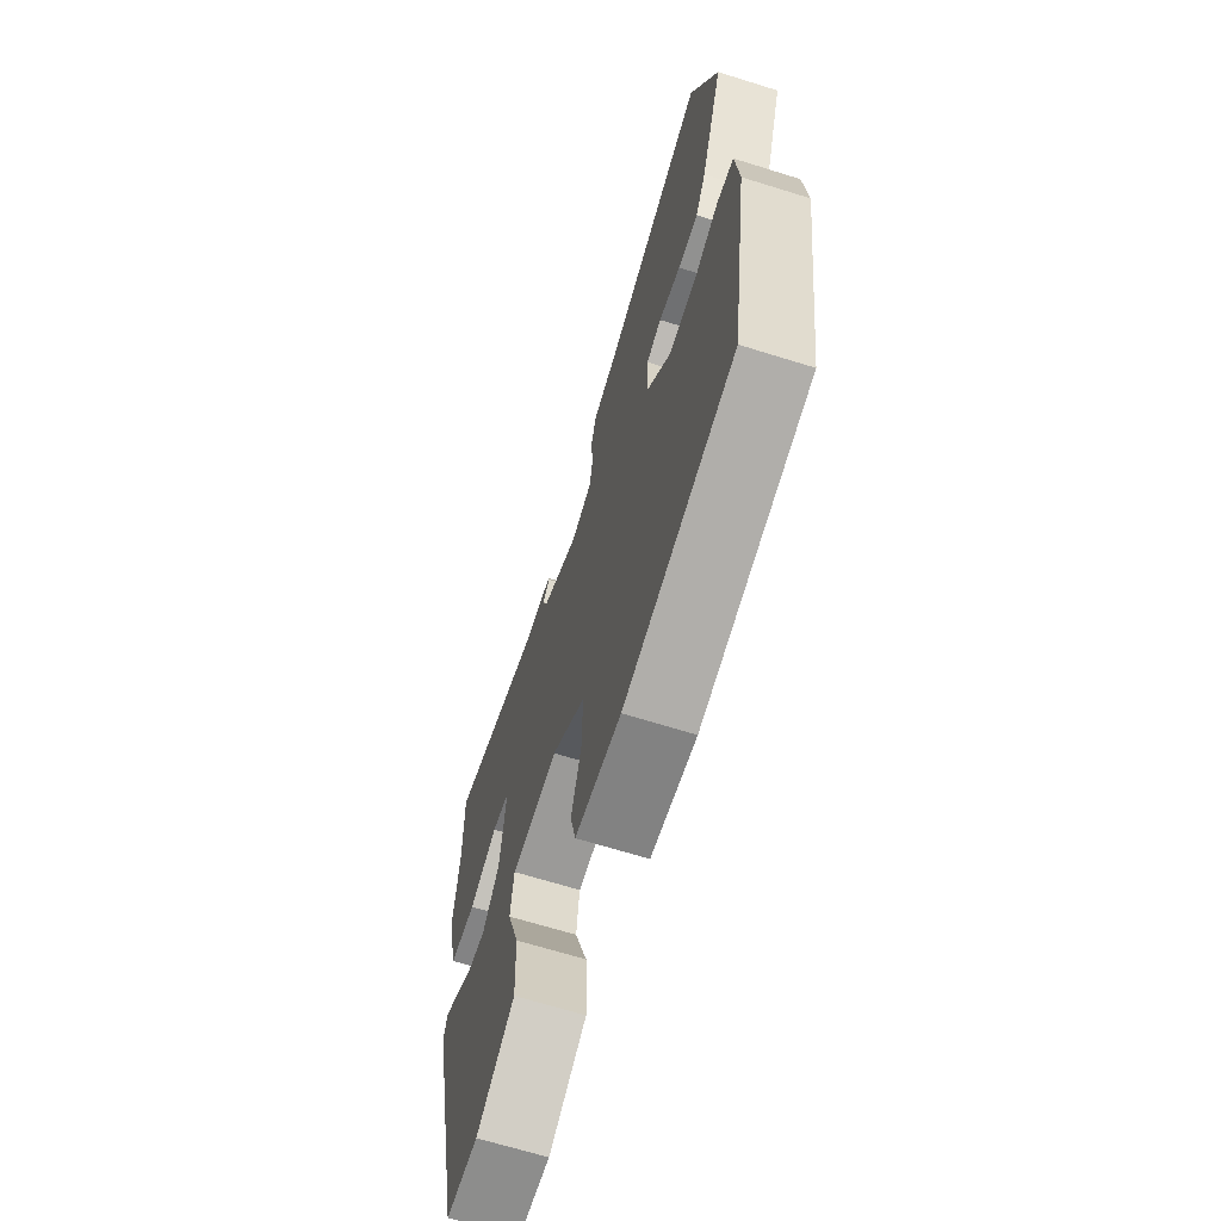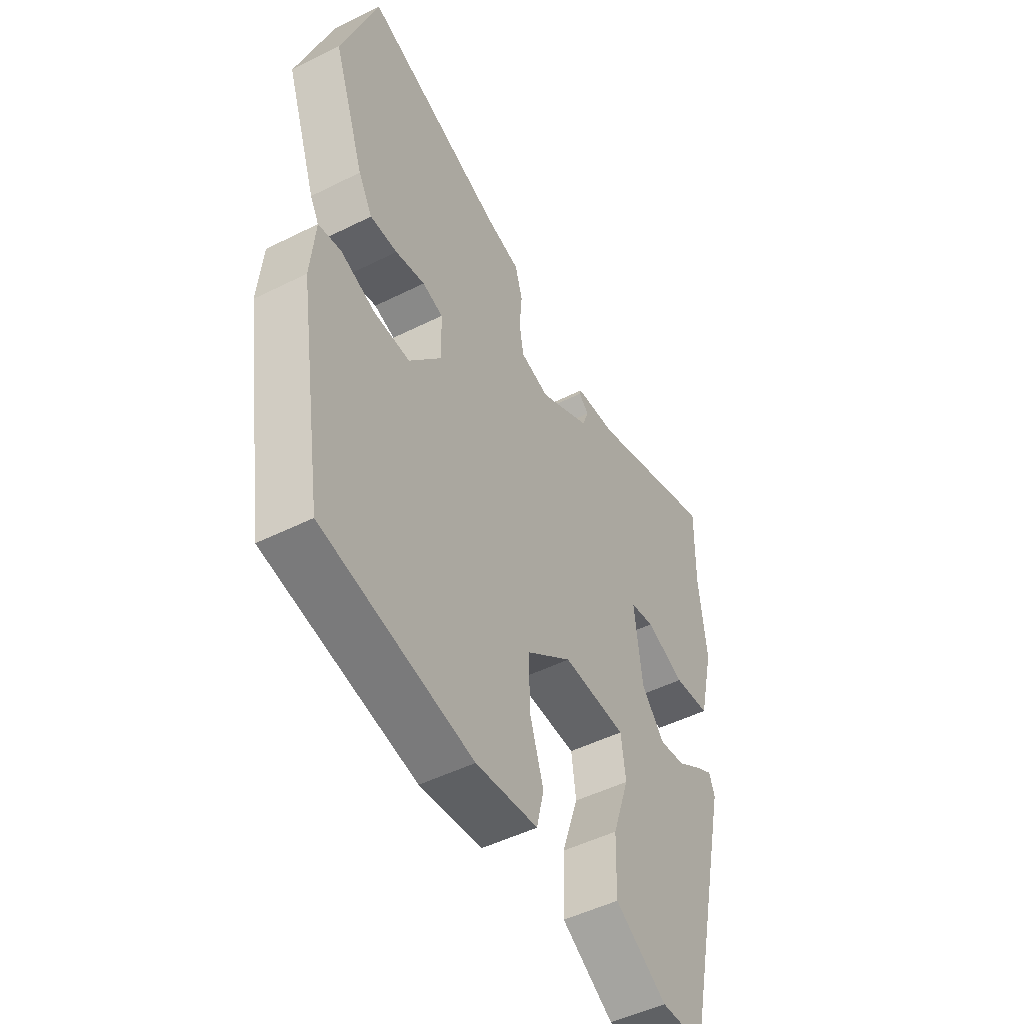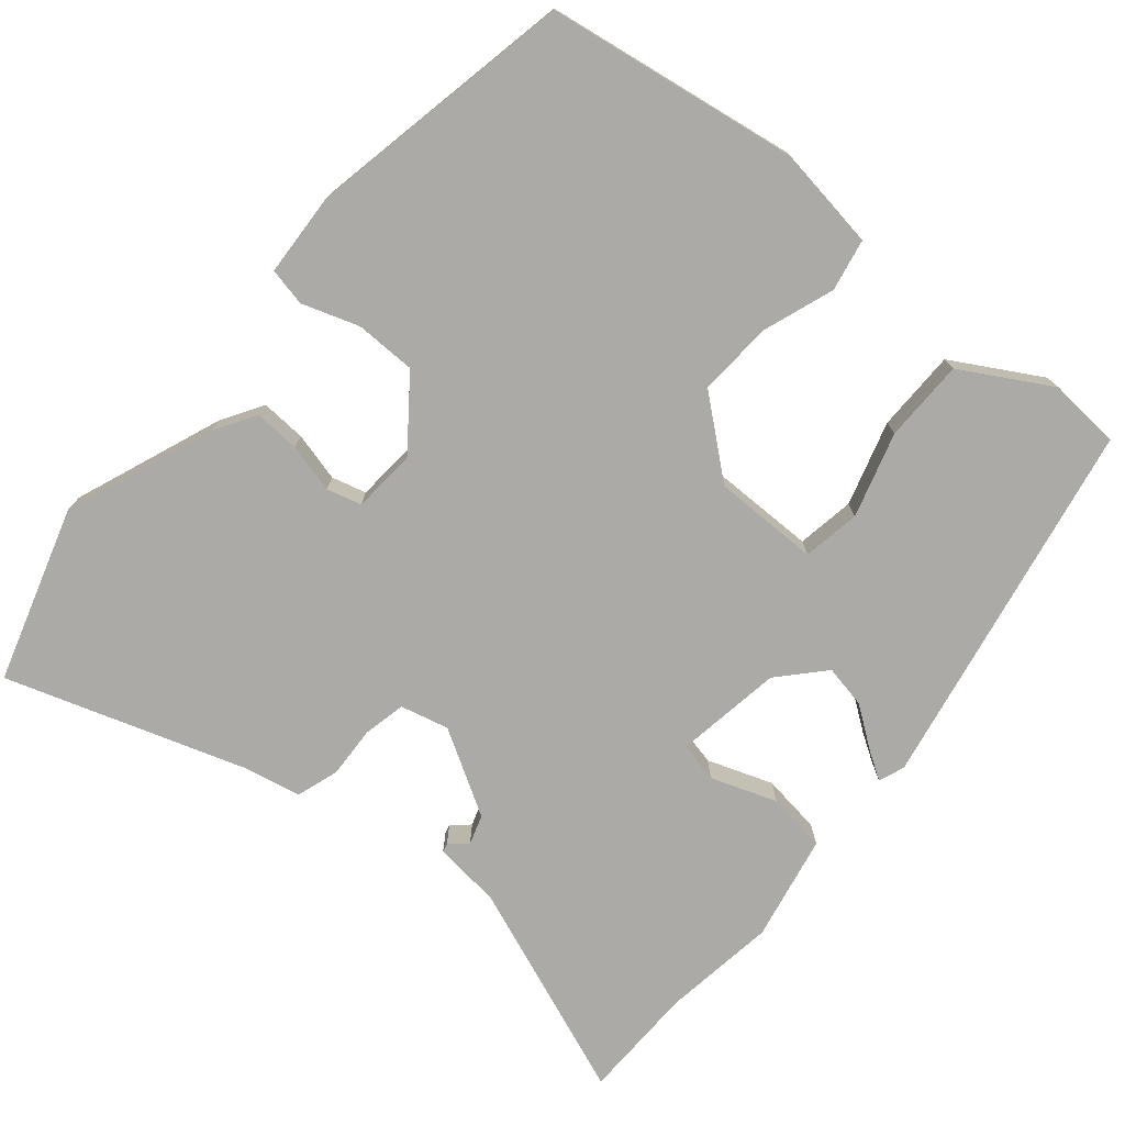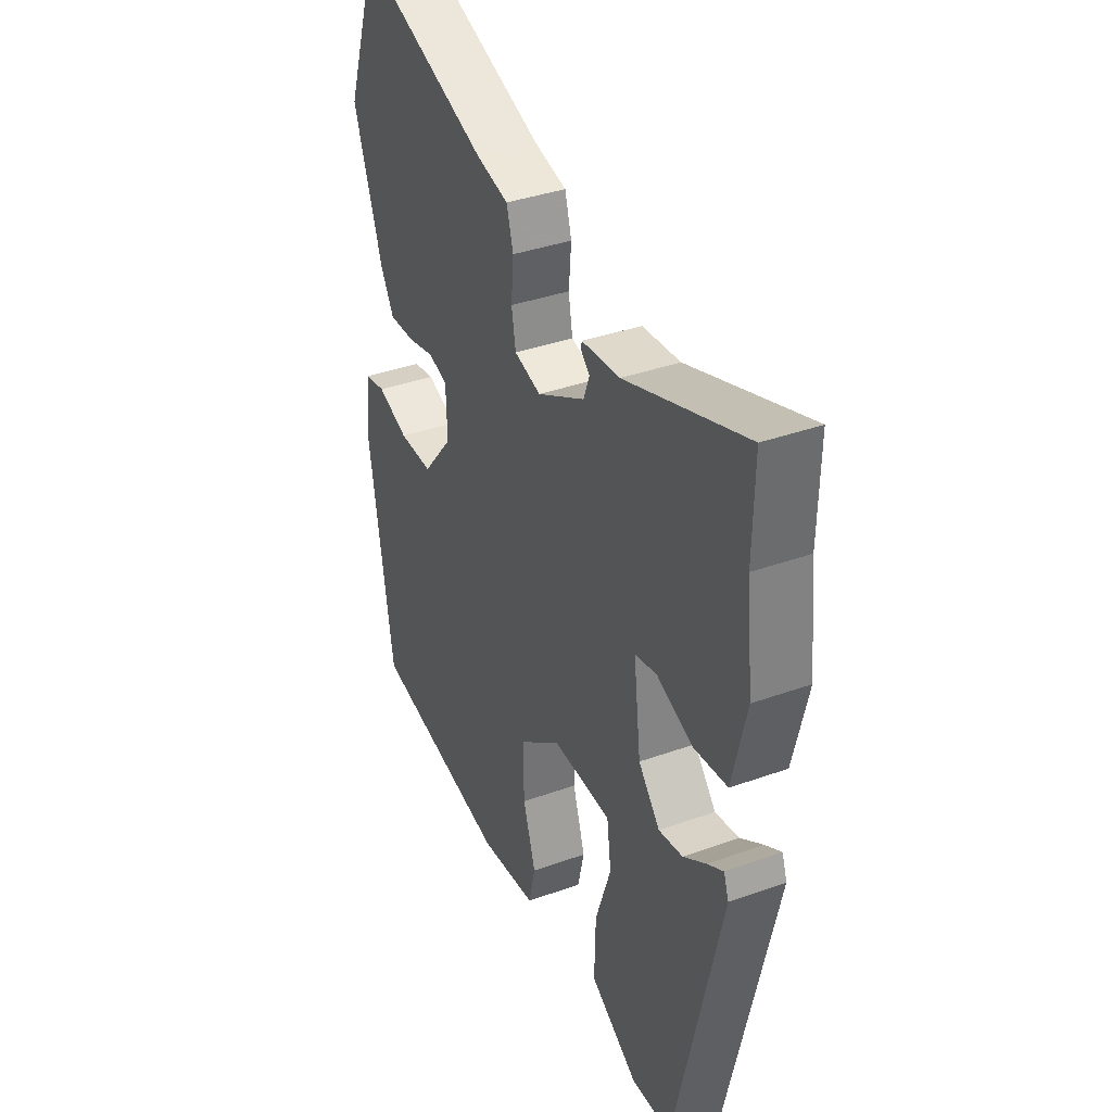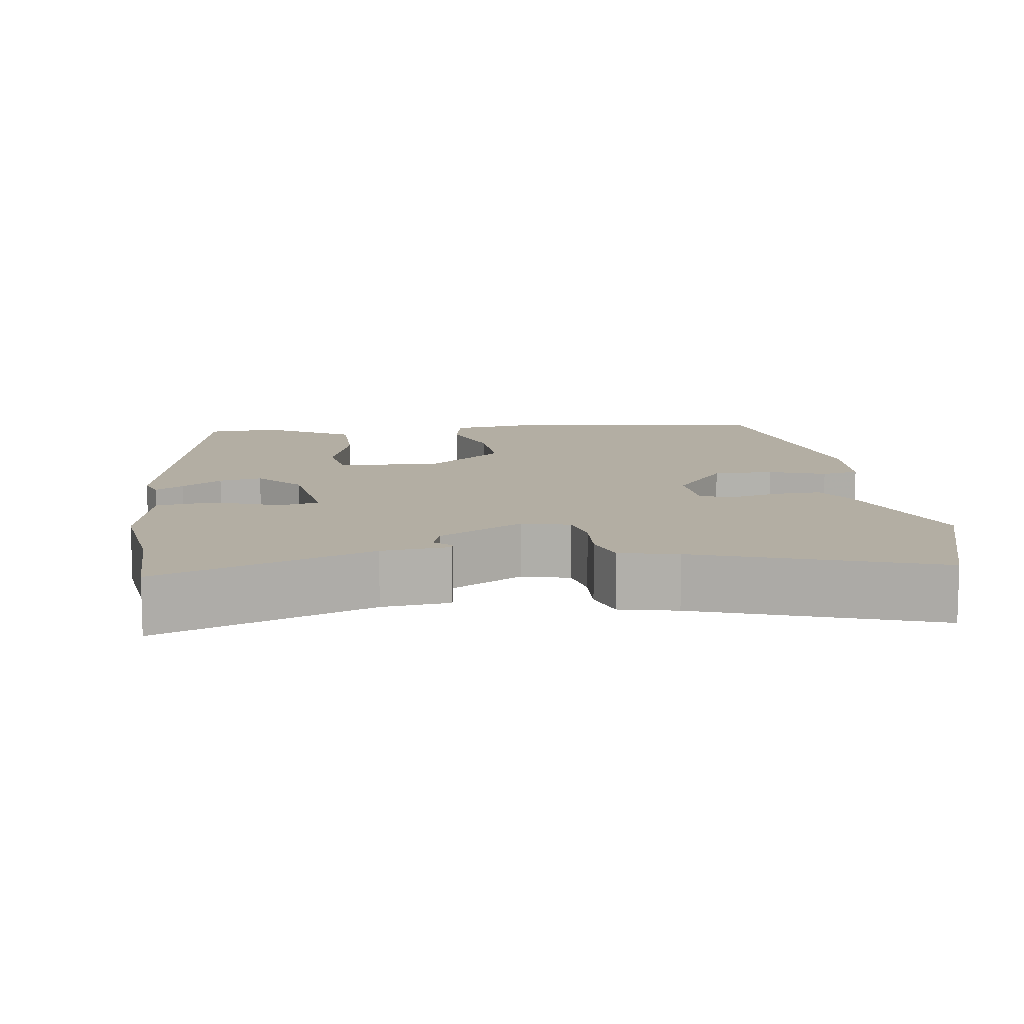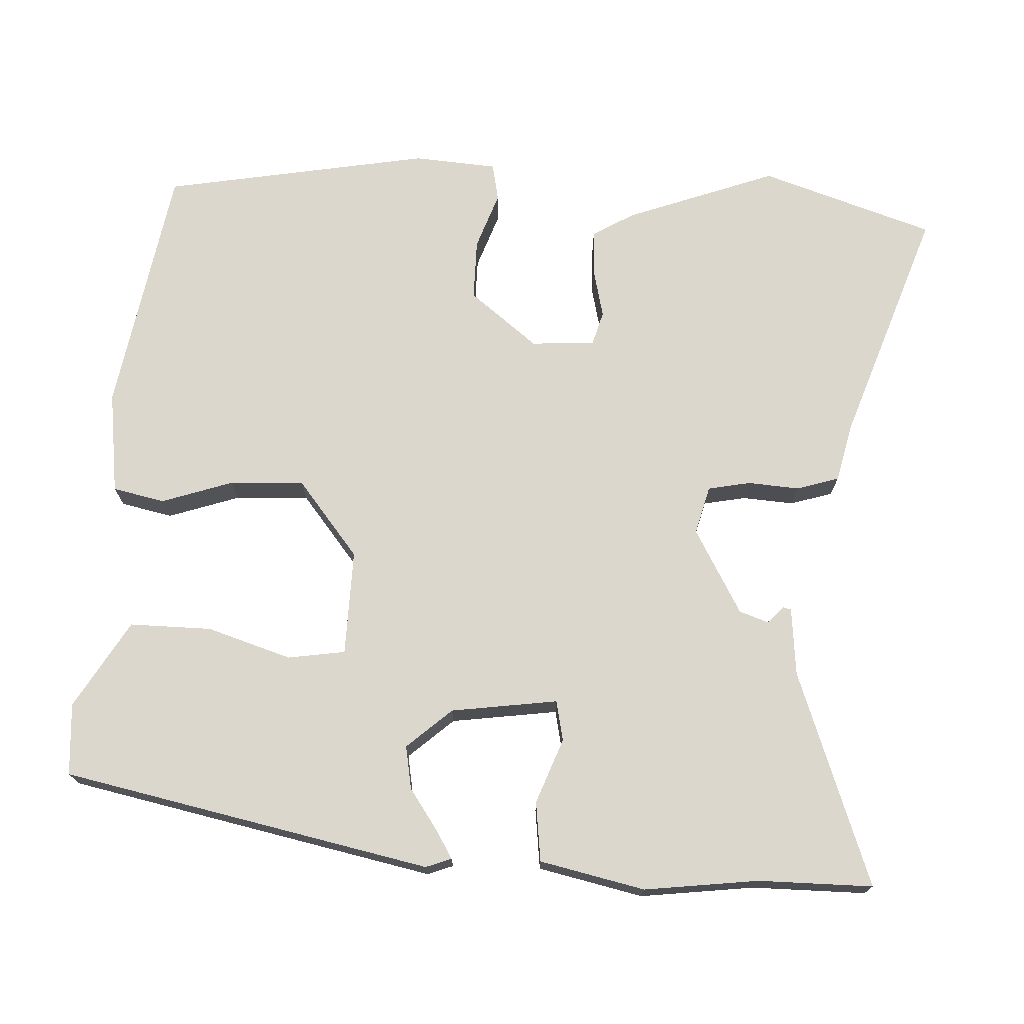
<metadata>
{"format":"obj","ext":"obj","renderer":"f3d","projection":"perspective","resolution":1024,"background":"white","views":[{"elev":-66.9,"azim":72.6,"up":"+Z"},{"elev":-49.2,"azim":119.0,"up":"+Z"},{"elev":-75.7,"azim":137.9,"up":"+Y"},{"elev":37.0,"azim":-114.9,"up":"+Z"},{"elev":11.0,"azim":-9.5,"up":"+Y"},{"elev":72.9,"azim":-88.3,"up":"+Y"}]}
</metadata>
<code>
v -0.383 0.07 -0.524
v -0.493 0.07 -0.04
v -0.481 0.07 -0.006
v -0.443 0.07 -0.028
v -0.389 0.07 -0.064
v -0.332 0.07 -0.073
v -0.281 0.07 -0.013
v -0.264 0.07 0.128
v -0.317 0.07 0.138
v -0.402 0.07 0.104
v -0.481 0.07 0.112
v -0.514 0.07 0.25
v -0.498 0.07 0.401
v -0.501 0.07 0.552
v -0.216 0.07 0.454
v -0.126 0.07 0.447
v -0.123 0.07 0.436
v -0.145 0.07 0.415
v -0.131 0.07 0.377
v -0.018 0.07 0.316
v 0.045 0.07 0.334
v 0.055 0.07 0.39
v 0.049 0.07 0.458
v 0.065 0.07 0.514
v 0.141 0.07 0.533
v 0.449 0.07 0.647
v 0.528 0.07 0.42
v 0.459 0.07 0.221
v 0.428 0.07 0.166
v 0.368 0.07 0.167
v 0.303 0.07 0.181
v 0.258 0.07 0.167
v 0.255 0.07 0.083
v 0.327 0.07 -0.005
v 0.407 0.07 -0.003
v 0.481 0.07 0.025
v 0.531 0.07 0.016
v 0.541 0.07 -0.094
v 0.485 0.07 -0.447
v 0.156 0.07 -0.511
v 0.02 0.07 -0.496
v 0.004 0.07 -0.428
v 0.034 0.07 -0.333
v 0.036 0.07 -0.235
v -0.065 0.07 -0.157
v -0.204 0.07 -0.163
v -0.214 0.07 -0.239
v -0.177 0.07 -0.349
v -0.174 0.07 -0.457
v -0.288 0.07 -0.528
v -0.383 0 -0.524
v -0.493 0 -0.04
v -0.481 0 -0.006
v -0.443 0 -0.028
v -0.389 0 -0.064
v -0.332 0 -0.073
v -0.281 0 -0.013
v -0.264 0 0.128
v -0.317 0 0.138
v -0.402 0 0.104
v -0.481 0 0.112
v -0.514 0 0.25
v -0.498 0 0.401
v -0.501 0 0.552
v -0.216 0 0.454
v -0.126 0 0.447
v -0.123 0 0.436
v -0.145 0 0.415
v -0.131 0 0.377
v -0.018 0 0.316
v 0.045 0 0.334
v 0.055 0 0.39
v 0.049 0 0.458
v 0.065 0 0.514
v 0.141 0 0.533
v 0.449 0 0.647
v 0.528 0 0.42
v 0.459 0 0.221
v 0.428 0 0.166
v 0.368 0 0.167
v 0.303 0 0.181
v 0.258 0 0.167
v 0.255 0 0.083
v 0.327 0 -0.005
v 0.407 0 -0.003
v 0.481 0 0.025
v 0.531 0 0.016
v 0.541 0 -0.094
v 0.485 0 -0.447
v 0.156 0 -0.511
v 0.02 0 -0.496
v 0.004 0 -0.428
v 0.034 0 -0.333
v 0.036 0 -0.235
v -0.065 0 -0.157
v -0.204 0 -0.163
v -0.214 0 -0.239
v -0.177 0 -0.349
v -0.174 0 -0.457
v -0.288 0 -0.528
f 47 48 49 50
f 46 47 50 1
f 40 41 42 43
f 40 43 44
f 39 40 44
f 38 39 44 45
f 35 36 37 38
f 34 35 38 45
f 28 29 30 31
f 26 27 28 31
f 25 26 31 32
f 22 23 24 25
f 21 22 25 32
f 20 21 32 33
f 15 16 17 18
f 13 14 15 18
f 13 18 19
f 9 10 11 12
f 8 9 12 13
f 2 3 4 5
f 46 1 2 5
f 46 5 6
f 45 46 6 7
f 34 45 7 8
f 19 20 33 34
f 8 13 19 34
f 100 99 98 97
f 51 100 97 96
f 93 92 91 90
f 94 93 90
f 94 90 89
f 95 94 89 88
f 88 87 86 85
f 95 88 85 84
f 81 80 79 78
f 81 78 77 76
f 82 81 76 75
f 75 74 73 72
f 82 75 72 71
f 83 82 71 70
f 68 67 66 65
f 68 65 64 63
f 69 68 63
f 62 61 60 59
f 63 62 59 58
f 55 54 53 52
f 55 52 51 96
f 56 55 96
f 57 56 96 95
f 58 57 95 84
f 84 83 70 69
f 84 69 63 58
f 1 51 52 2
f 2 52 53 3
f 3 53 54 4
f 4 54 55 5
f 5 55 56 6
f 6 56 57 7
f 7 57 58 8
f 8 58 59 9
f 9 59 60 10
f 10 60 61 11
f 11 61 62 12
f 12 62 63 13
f 13 63 64 14
f 14 64 65 15
f 15 65 66 16
f 16 66 67 17
f 17 67 68 18
f 18 68 69 19
f 19 69 70 20
f 20 70 71 21
f 21 71 72 22
f 22 72 73 23
f 23 73 74 24
f 24 74 75 25
f 25 75 76 26
f 26 76 77 27
f 27 77 78 28
f 28 78 79 29
f 29 79 80 30
f 30 80 81 31
f 31 81 82 32
f 32 82 83 33
f 33 83 84 34
f 34 84 85 35
f 35 85 86 36
f 36 86 87 37
f 37 87 88 38
f 38 88 89 39
f 39 89 90 40
f 40 90 91 41
f 41 91 92 42
f 42 92 93 43
f 43 93 94 44
f 44 94 95 45
f 45 95 96 46
f 46 96 97 47
f 47 97 98 48
f 48 98 99 49
f 49 99 100 50
f 50 100 51 1

</code>
